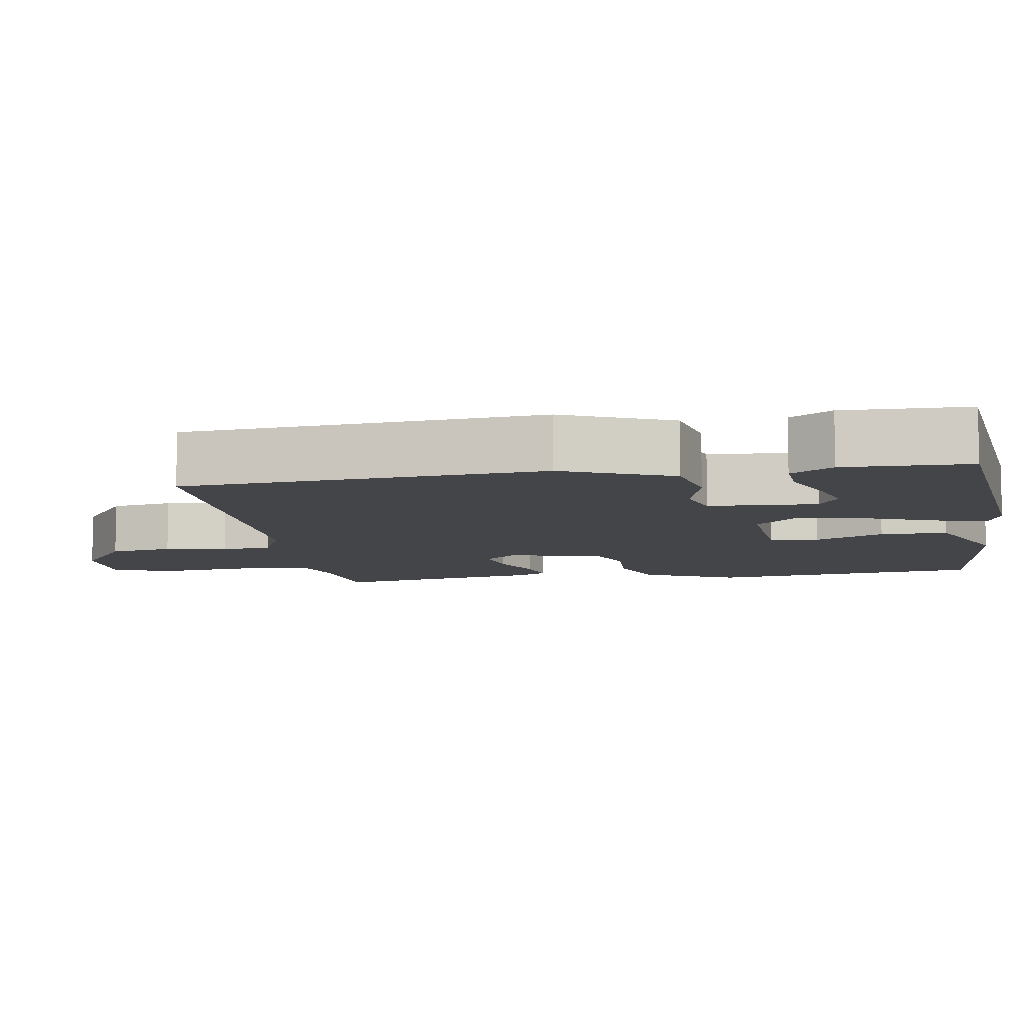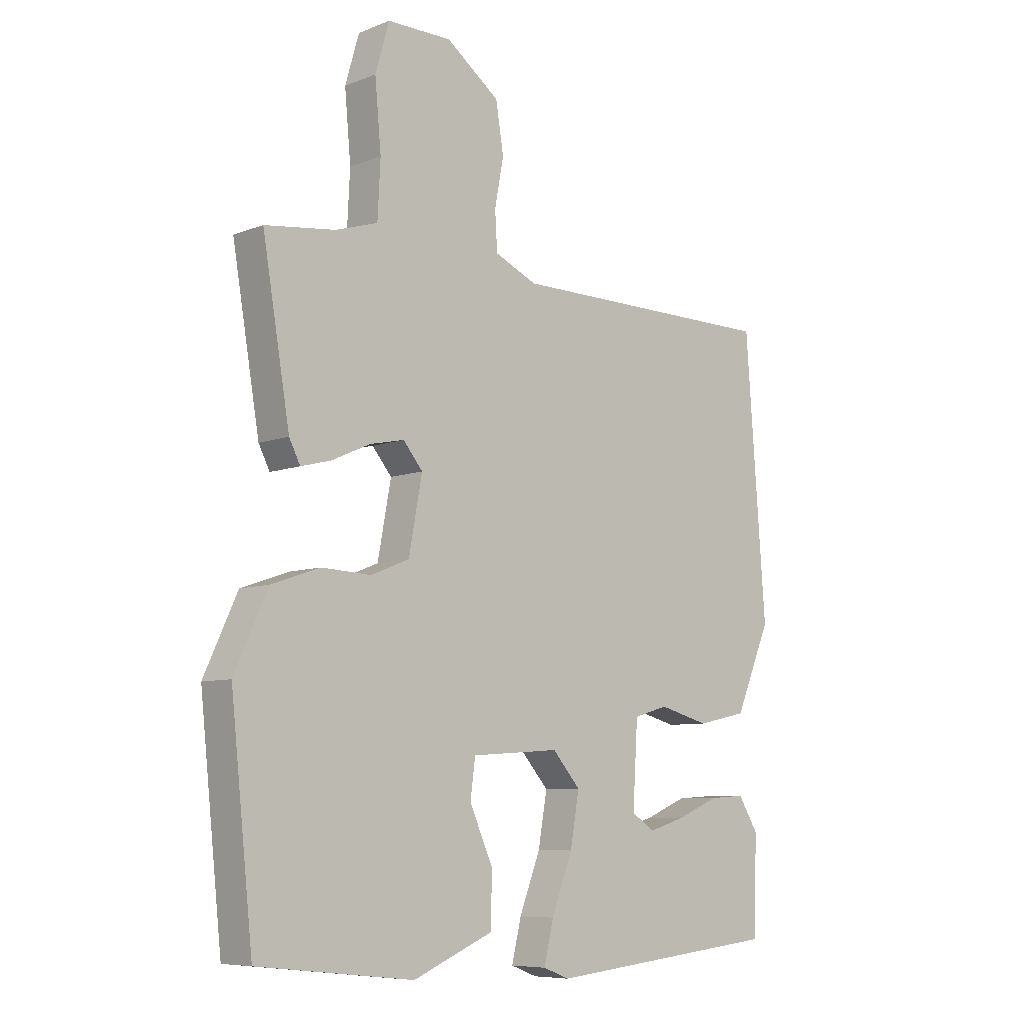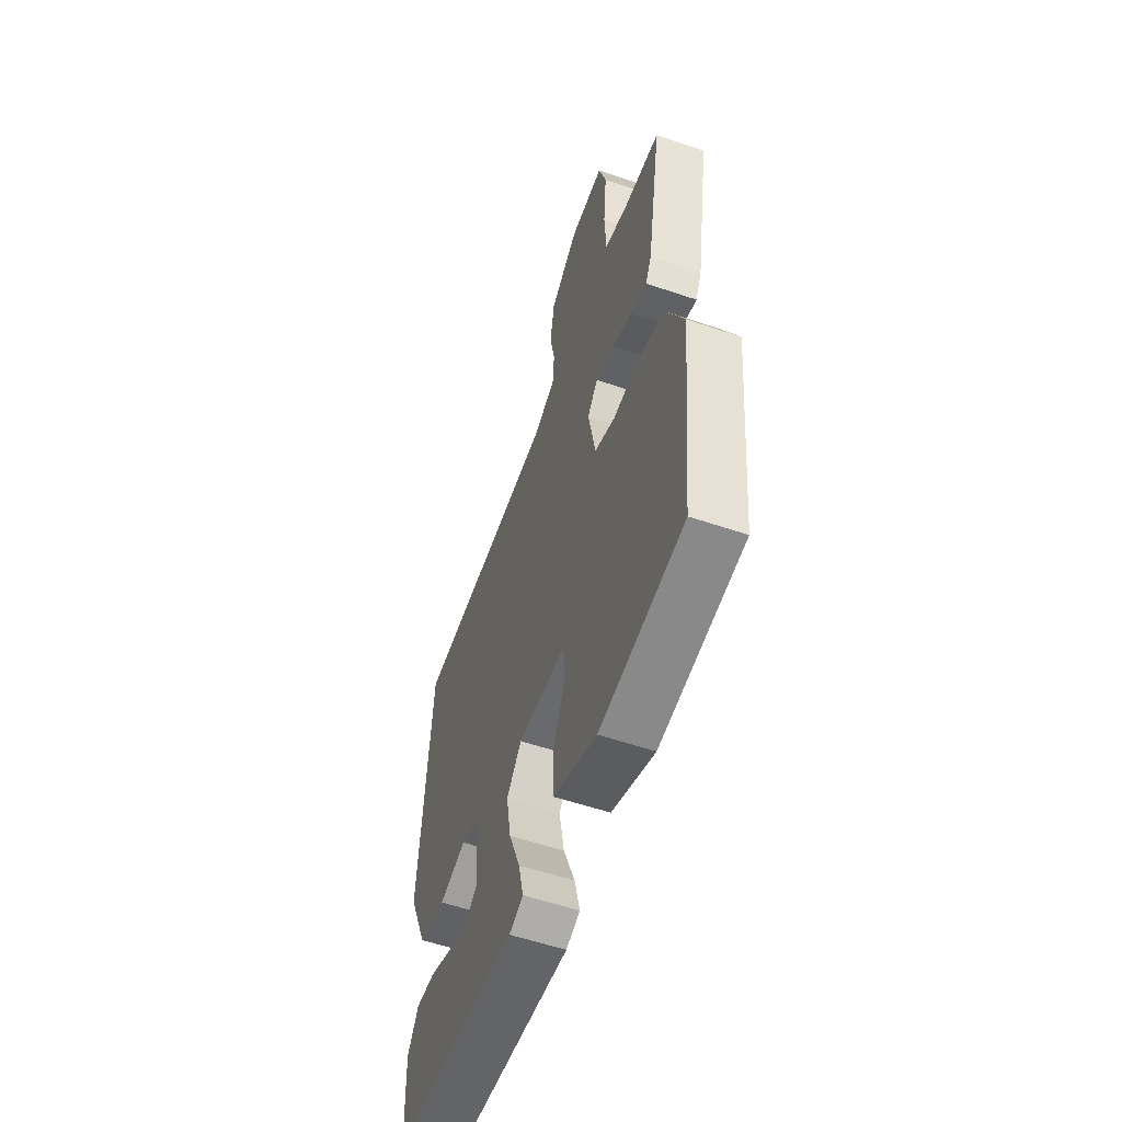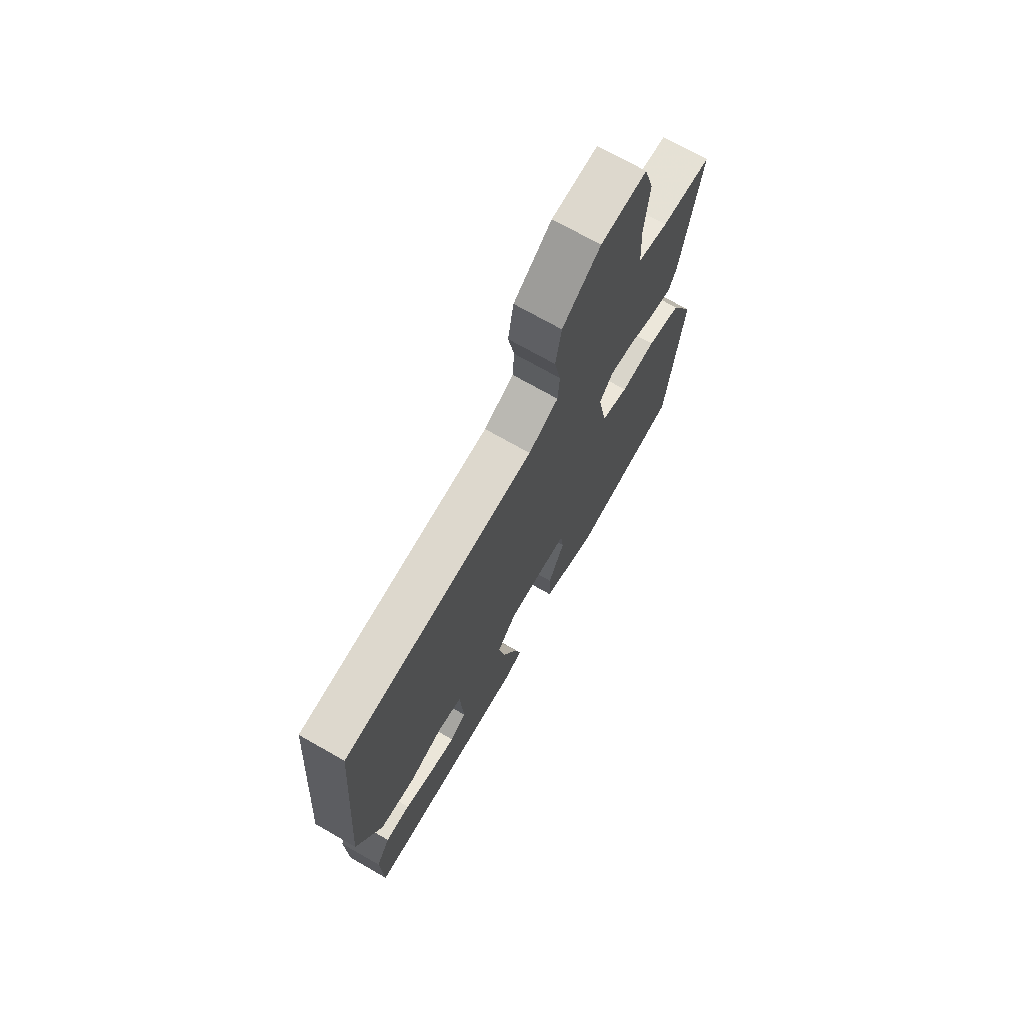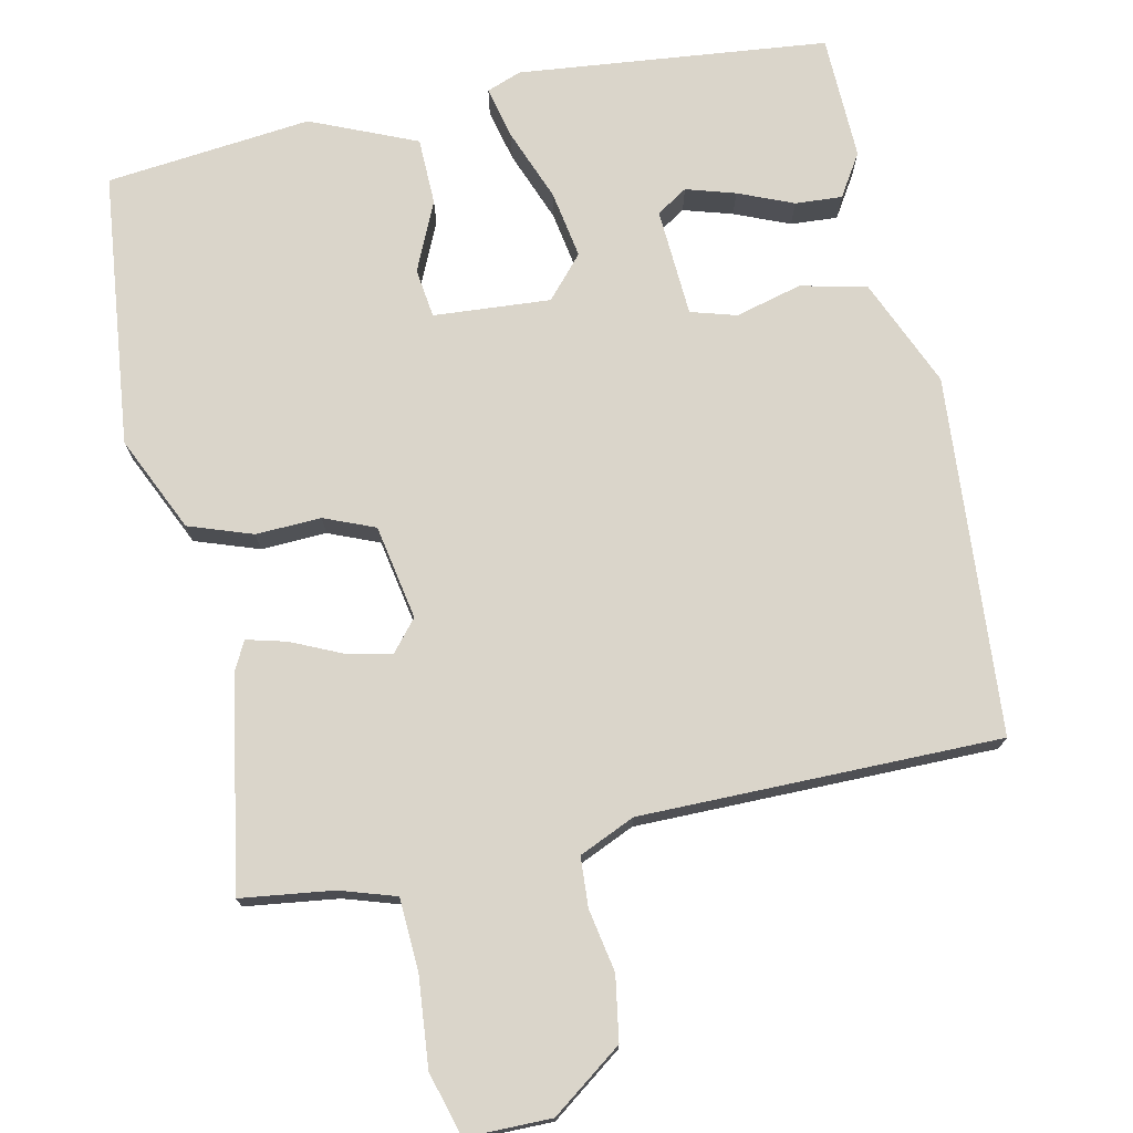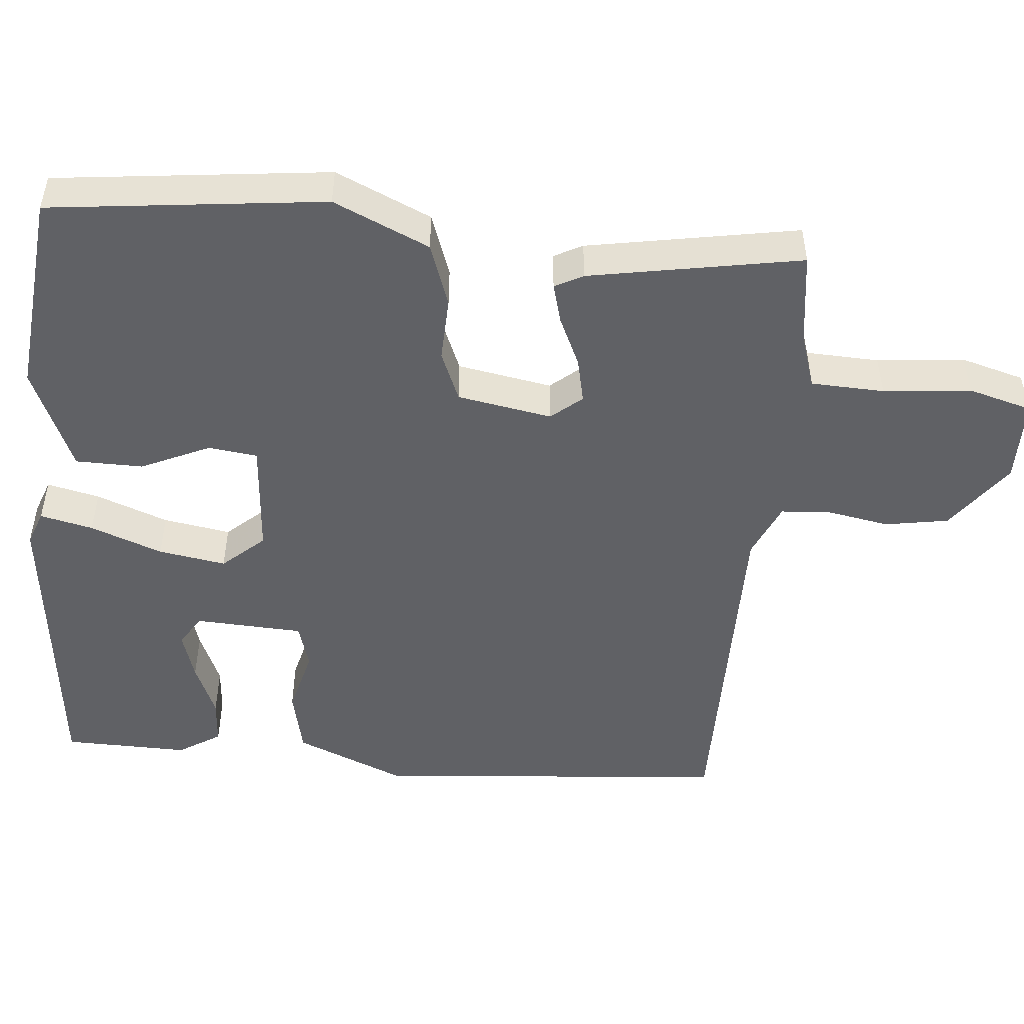
<metadata>
{"format":"obj","ext":"obj","renderer":"f3d","projection":"perspective","resolution":1024,"background":"white","views":[{"elev":-8.8,"azim":99.5,"up":"+Y"},{"elev":-7.8,"azim":-42.8,"up":"+Z"},{"elev":-56.9,"azim":-109.5,"up":"+Z"},{"elev":72.1,"azim":119.7,"up":"+Z"},{"elev":74.2,"azim":-11.9,"up":"+Y"},{"elev":-49.1,"azim":-94.7,"up":"+Y"}]}
</metadata>
<code>
v 0.5 0.07 0.5
v 0.536 0.07 0.011
v 0.472 0.07 -0.138
v 0.382 0.07 -0.157
v 0.292 0.07 -0.133
v 0.23 0.07 -0.151
v 0.221 0.07 -0.299
v 0.263 0.07 -0.326
v 0.33 0.07 -0.306
v 0.405 0.07 -0.275
v 0.469 0.07 -0.271
v 0.505 0.07 -0.329
v 0.5 0.07 -0.5
v 0.078 0.07 -0.543
v 0.031 0.07 -0.525
v 0.048 0.07 -0.453
v 0.086 0.07 -0.355
v 0.102 0.07 -0.263
v 0.052 0.07 -0.206
v -0.107 0.07 -0.217
v -0.116 0.07 -0.284
v -0.074 0.07 -0.378
v -0.076 0.07 -0.47
v -0.22 0.07 -0.531
v -0.5 0.07 -0.5
v -0.54 0.07 -0.125
v -0.48 0.07 0.005
v -0.393 0.07 0.035
v -0.304 0.07 0.031
v -0.235 0.07 0.059
v -0.211 0.07 0.188
v -0.246 0.07 0.23
v -0.308 0.07 0.217
v -0.377 0.07 0.186
v -0.431 0.07 0.172
v -0.451 0.07 0.211
v -0.5 0.07 0.5
v -0.374 0.07 0.516
v -0.298 0.07 0.54
v -0.293 0.07 0.64
v -0.304 0.07 0.76
v -0.279 0.07 0.847
v -0.163 0.07 0.847
v -0.067 0.07 0.776
v -0.053 0.07 0.689
v -0.069 0.07 0.604
v -0.065 0.07 0.536
v 0.011 0.07 0.502
v 0.5 0 0.5
v 0.536 0 0.011
v 0.472 0 -0.138
v 0.382 0 -0.157
v 0.292 0 -0.133
v 0.23 0 -0.151
v 0.221 0 -0.299
v 0.263 0 -0.326
v 0.33 0 -0.306
v 0.405 0 -0.275
v 0.469 0 -0.271
v 0.505 0 -0.329
v 0.5 0 -0.5
v 0.078 0 -0.543
v 0.031 0 -0.525
v 0.048 0 -0.453
v 0.086 0 -0.355
v 0.102 0 -0.263
v 0.052 0 -0.206
v -0.107 0 -0.217
v -0.116 0 -0.284
v -0.074 0 -0.378
v -0.076 0 -0.47
v -0.22 0 -0.531
v -0.5 0 -0.5
v -0.54 0 -0.125
v -0.48 0 0.005
v -0.393 0 0.035
v -0.304 0 0.031
v -0.235 0 0.059
v -0.211 0 0.188
v -0.246 0 0.23
v -0.308 0 0.217
v -0.377 0 0.186
v -0.431 0 0.172
v -0.451 0 0.211
v -0.5 0 0.5
v -0.374 0 0.516
v -0.298 0 0.54
v -0.293 0 0.64
v -0.304 0 0.76
v -0.279 0 0.847
v -0.163 0 0.847
v -0.067 0 0.776
v -0.053 0 0.689
v -0.069 0 0.604
v -0.065 0 0.536
v 0.011 0 0.502
f 44 45 46
f 43 44 46
f 42 43 46
f 41 42 46
f 40 41 46
f 39 40 46 47
f 38 39 47 48
f 37 38 48
f 36 37 48
f 35 36 48
f 34 35 48
f 33 34 48
f 27 28 29
f 26 27 29
f 25 26 29
f 24 25 29
f 23 24 29
f 22 23 29
f 21 22 29
f 20 21 29 30
f 19 20 30 31
f 15 16 17
f 14 15 17
f 13 14 17
f 12 13 17
f 9 10 11 12
f 8 9 12
f 8 12 17
f 7 8 17 18
f 3 4 5
f 2 3 5
f 1 2 5
f 48 1 5
f 48 5 6
f 32 33 48
f 48 6 7
f 32 48 7
f 31 32 7
f 7 18 19 31
f 94 93 92
f 94 92 91
f 94 91 90
f 94 90 89
f 94 89 88
f 95 94 88 87
f 96 95 87 86
f 96 86 85
f 96 85 84
f 96 84 83
f 96 83 82
f 96 82 81
f 77 76 75
f 77 75 74
f 77 74 73
f 77 73 72
f 77 72 71
f 77 71 70
f 77 70 69
f 78 77 69 68
f 79 78 68 67
f 65 64 63
f 65 63 62
f 65 62 61
f 65 61 60
f 60 59 58 57
f 60 57 56
f 65 60 56
f 66 65 56 55
f 53 52 51
f 53 51 50
f 53 50 49
f 53 49 96
f 54 53 96
f 96 81 80
f 55 54 96
f 55 96 80
f 55 80 79
f 79 67 66 55
f 1 49 50 2
f 2 50 51 3
f 3 51 52 4
f 4 52 53 5
f 5 53 54 6
f 6 54 55 7
f 7 55 56 8
f 8 56 57 9
f 9 57 58 10
f 10 58 59 11
f 11 59 60 12
f 12 60 61 13
f 13 61 62 14
f 14 62 63 15
f 15 63 64 16
f 16 64 65 17
f 17 65 66 18
f 18 66 67 19
f 19 67 68 20
f 20 68 69 21
f 21 69 70 22
f 22 70 71 23
f 23 71 72 24
f 24 72 73 25
f 25 73 74 26
f 26 74 75 27
f 27 75 76 28
f 28 76 77 29
f 29 77 78 30
f 30 78 79 31
f 31 79 80 32
f 32 80 81 33
f 33 81 82 34
f 34 82 83 35
f 35 83 84 36
f 36 84 85 37
f 37 85 86 38
f 38 86 87 39
f 39 87 88 40
f 40 88 89 41
f 41 89 90 42
f 42 90 91 43
f 43 91 92 44
f 44 92 93 45
f 45 93 94 46
f 46 94 95 47
f 47 95 96 48
f 48 96 49 1

</code>
